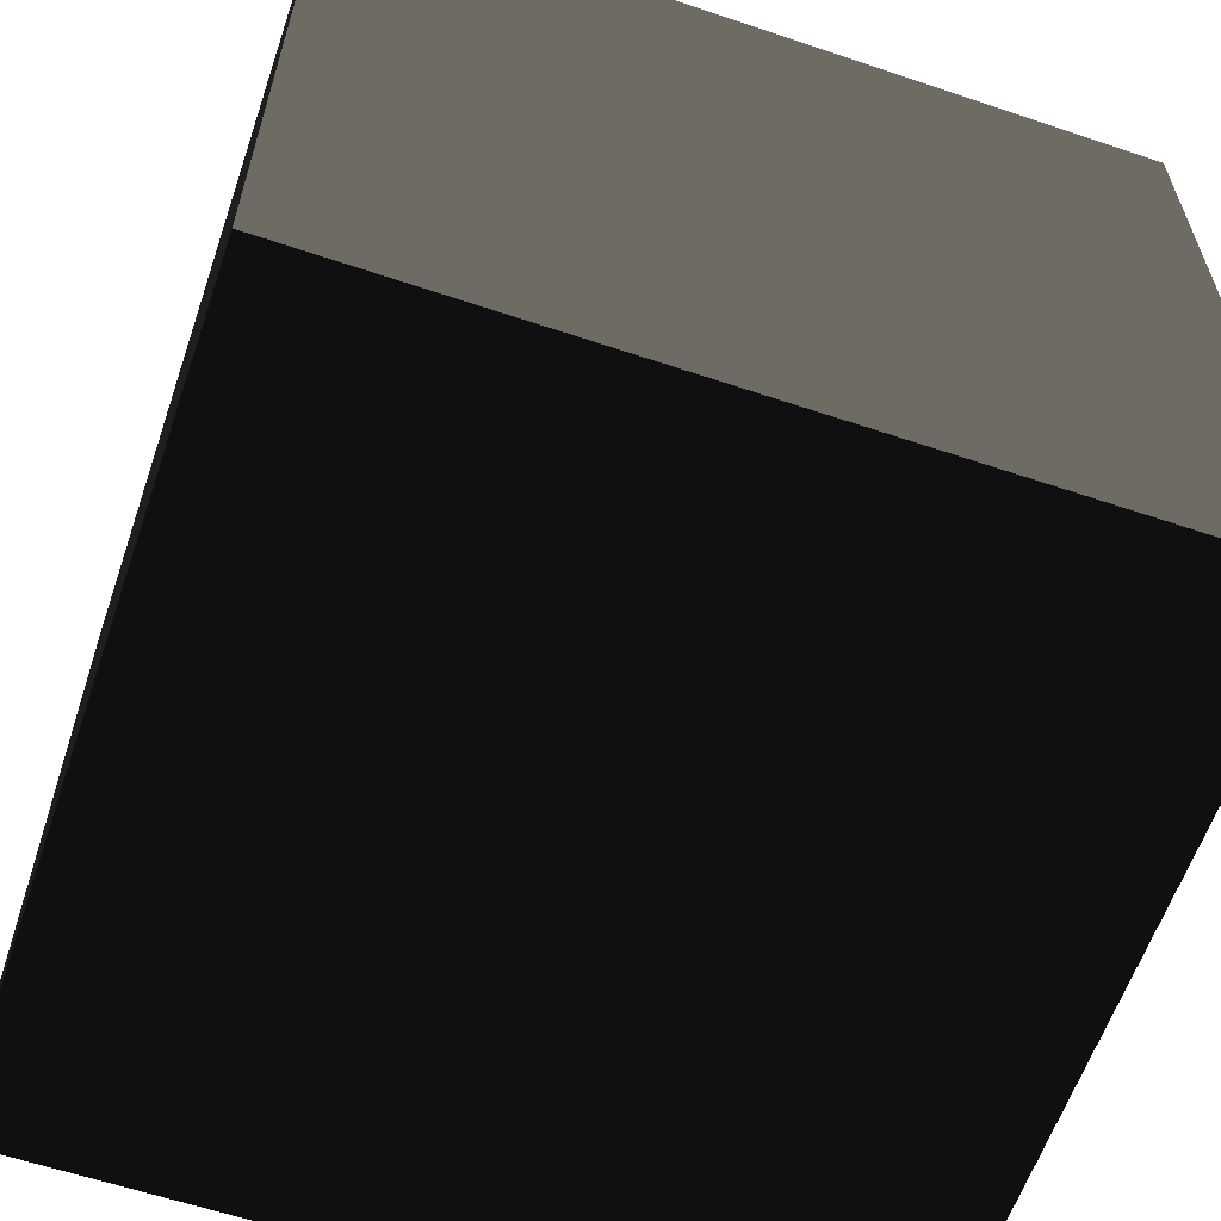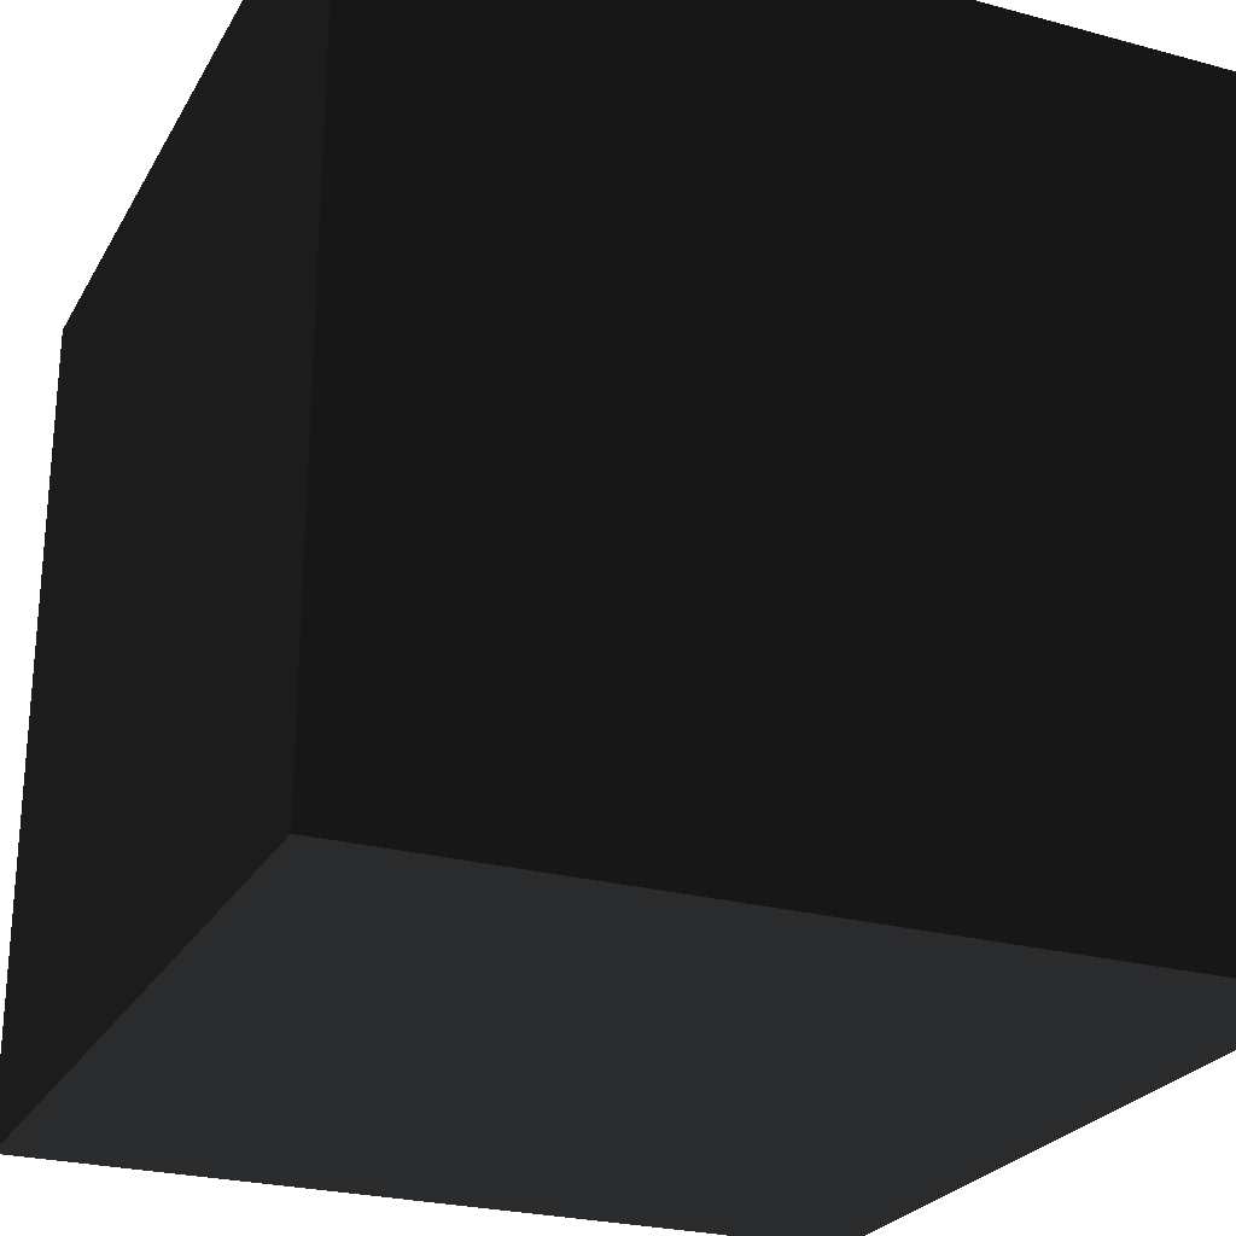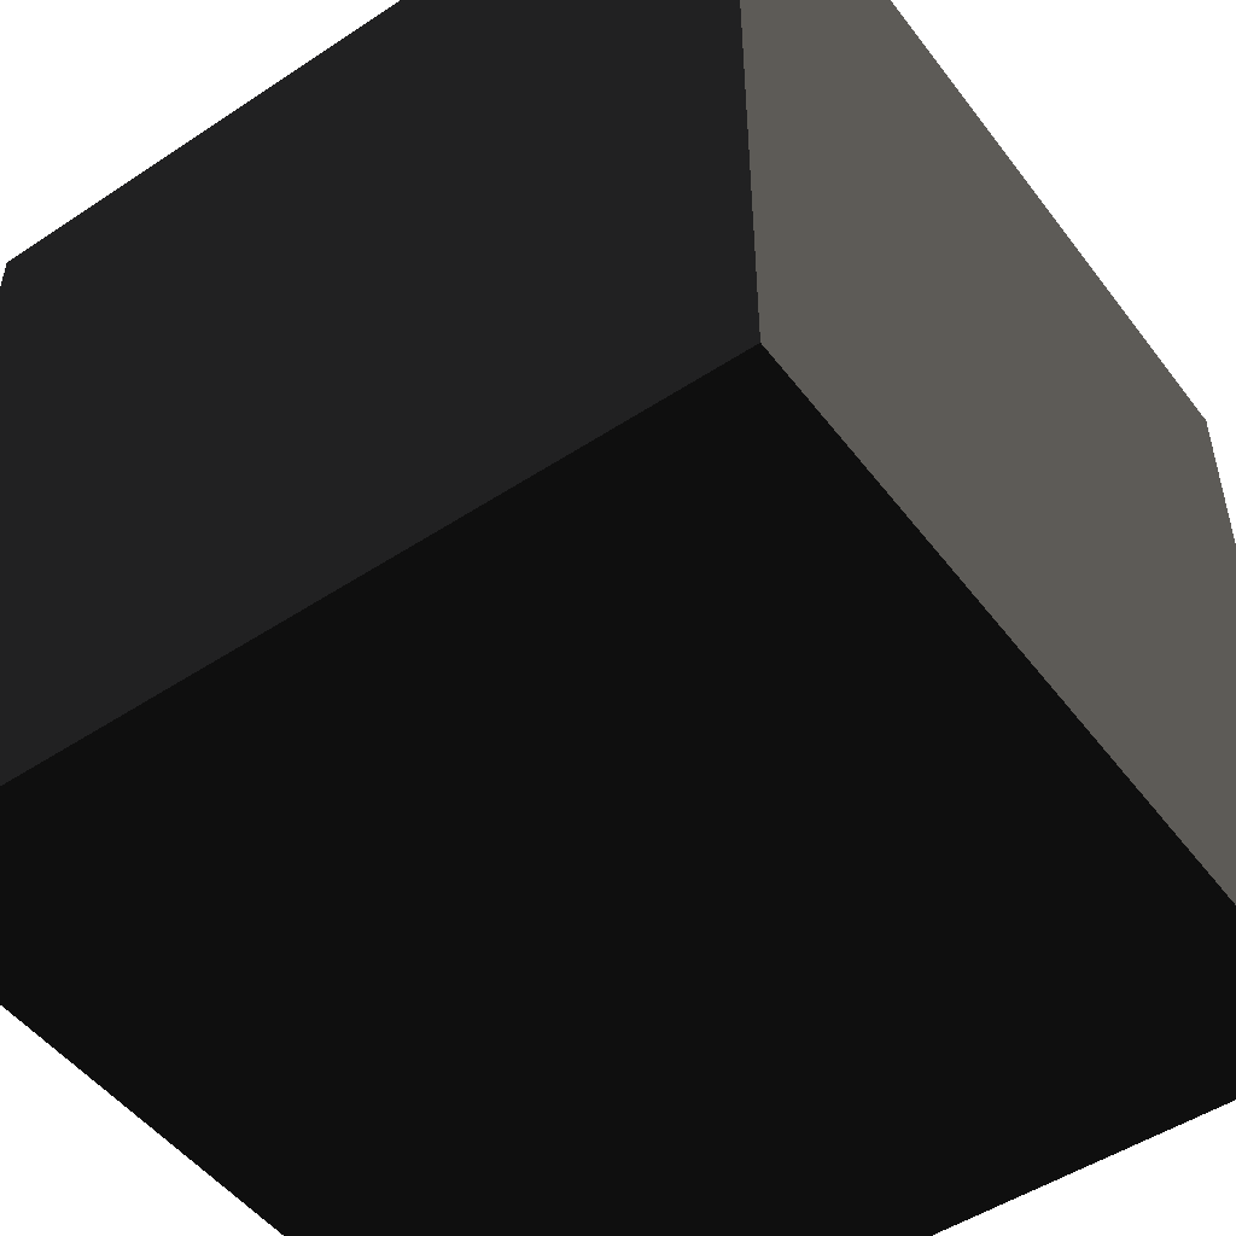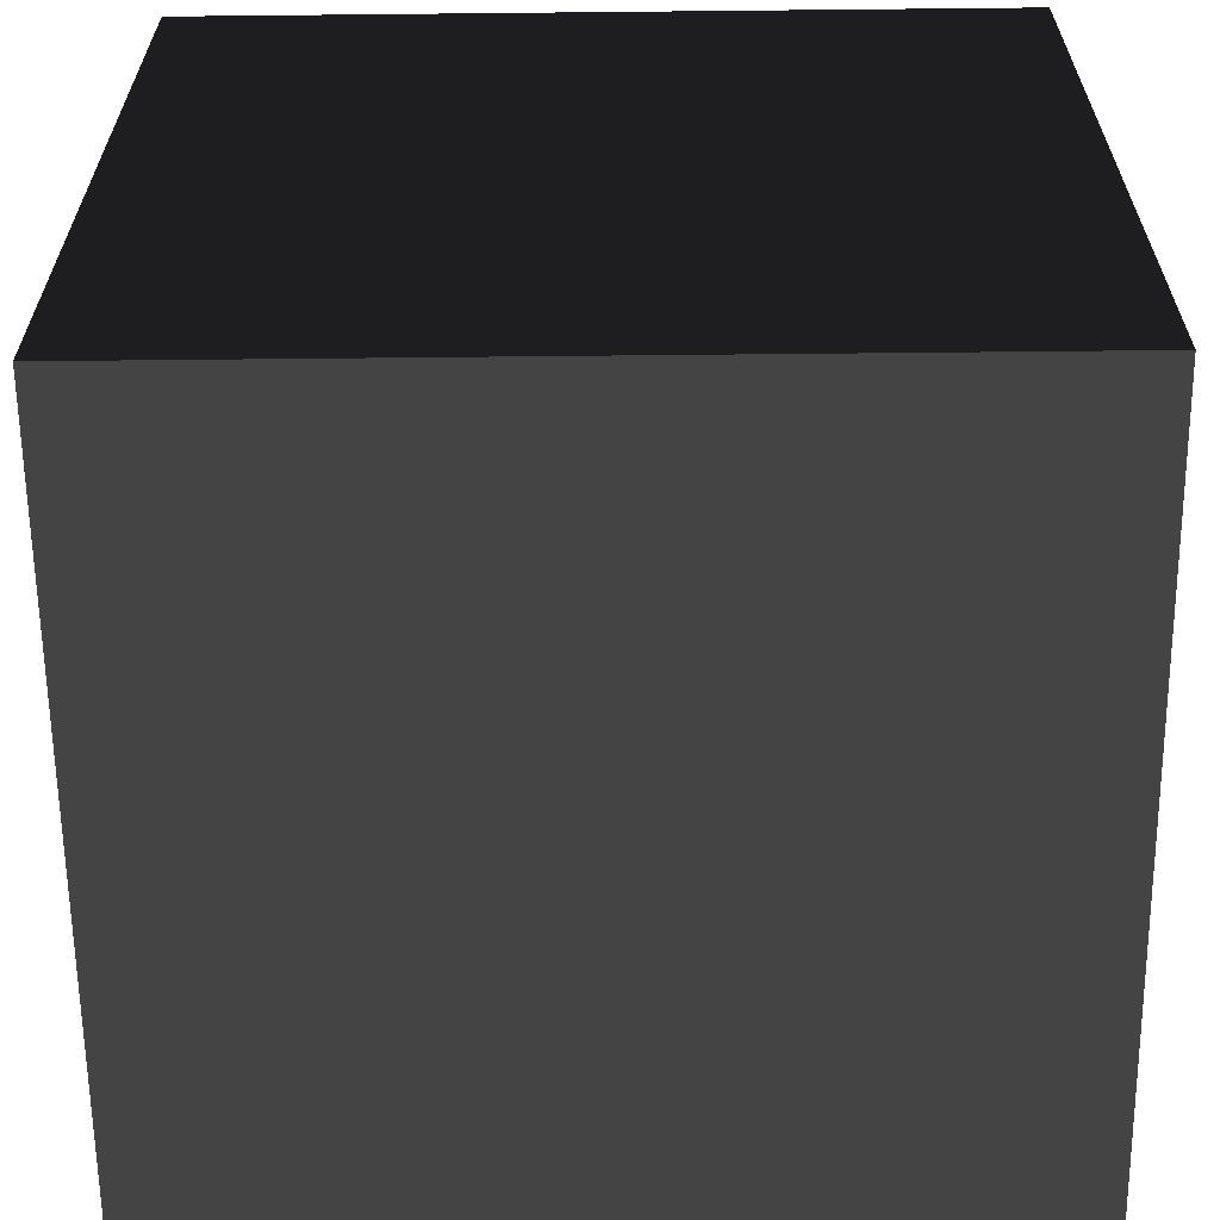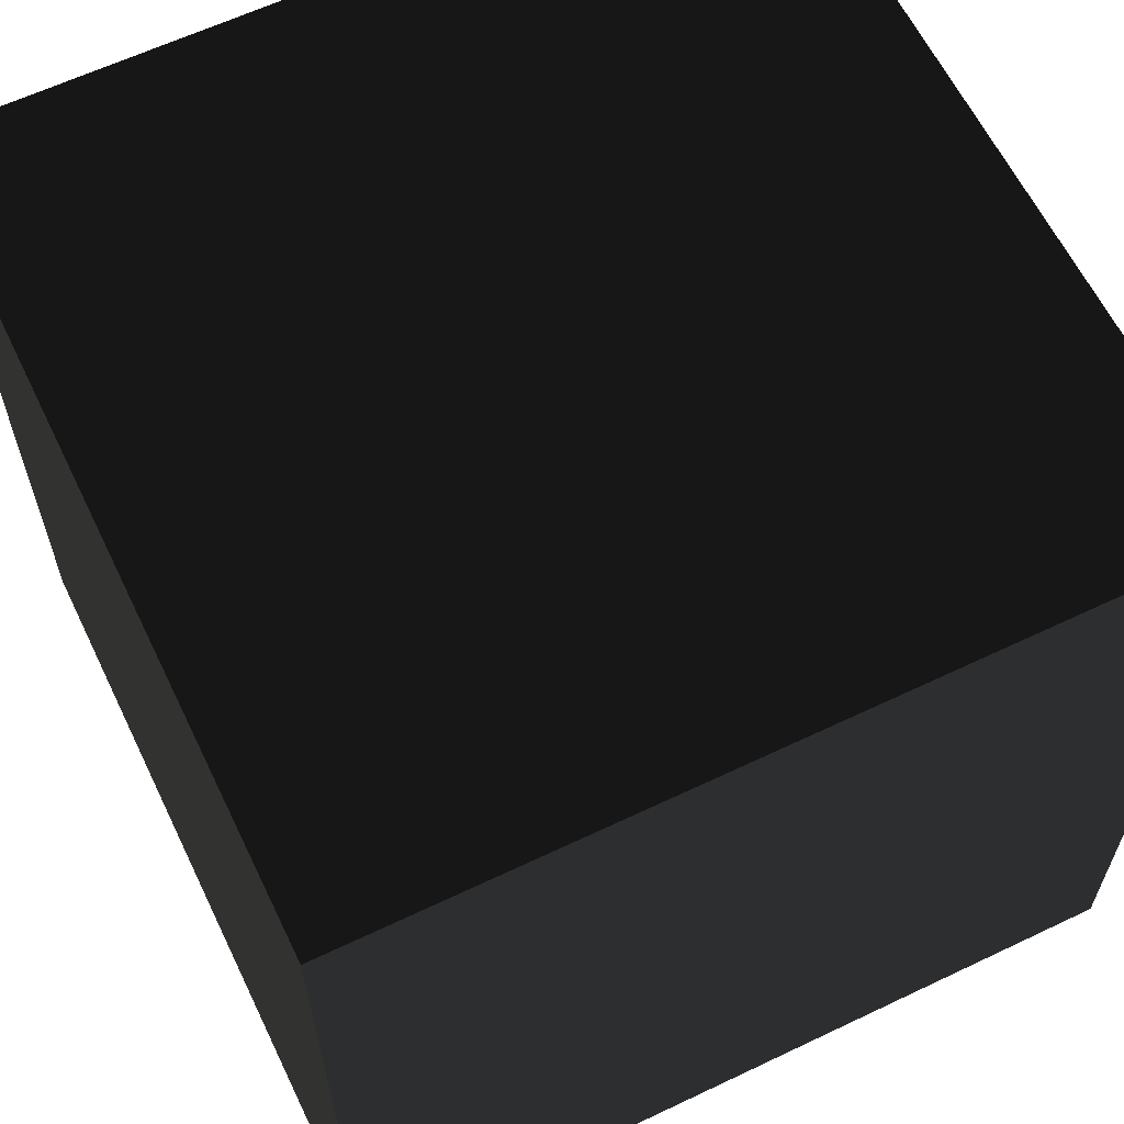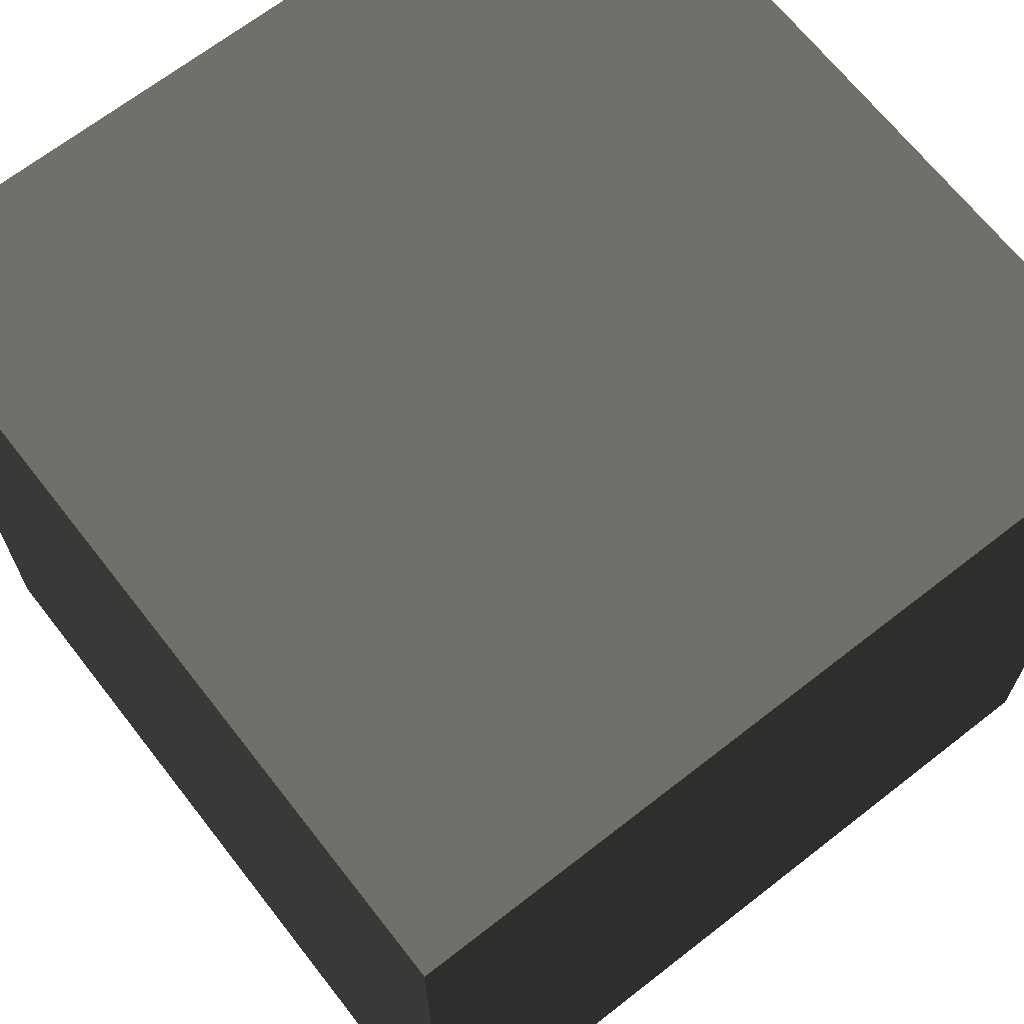
<metadata>
{"format":"obj","ext":"obj","renderer":"f3d","projection":"perspective","resolution":1024,"background":"white","views":[{"elev":-61.1,"azim":-18.9,"up":"+Y"},{"elev":-25.3,"azim":-23.5,"up":"+Z"},{"elev":-50.2,"azim":-54.1,"up":"+Y"},{"elev":-62.7,"azim":90.6,"up":"+Z"},{"elev":62.3,"azim":154.2,"up":"+Y"},{"elev":67.6,"azim":-38.0,"up":"+Z"}]}
</metadata>
<code>
v 1.5 3 -1.5 0.498 0.498 0.498 #0.498
v 1.5 0 -1.5 0.498 0.498 0.498 #0.498
v -1.5 0 -1.5 0.498 0.498 0.498 #0.498
v 1.5 3 -1.5 0.498 0.498 0.498 #0.498
v -1.5 0 -1.5 0.498 0.498 0.498 #0.498
v -1.5 3 -1.5 0.498 0.498 0.498 #0.498
v 1.5 3 -1.5 0.498 0.498 0.498 #0.498
v -1.5 3 -1.5 0.498 0.498 0.498 #0.498
v -1.5 3 1.5 0.498 0.498 0.498 #0.498
v 1.5 3 -1.5 0.498 0.498 0.498 #0.498
v -1.5 3 1.5 0.498 0.498 0.498 #0.498
v 1.5 3 1.5 0.498 0.498 0.498 #0.498
v 1.5 3 -1.5 0.498 0.498 0.498 #0.498
v 1.5 3 1.5 0.498 0.498 0.498 #0.498
v 1.5 0 1.5 0.498 0.498 0.498 #0.498
v 1.5 3 -1.5 0.498 0.498 0.498 #0.498
v 1.5 0 1.5 0.498 0.498 0.498 #0.498
v 1.5 0 -1.5 0.498 0.498 0.498 #0.498
v -1.5 3 -1.5 0.498 0.498 0.498 #0.498
v -1.5 0 -1.5 0.498 0.498 0.498 #0.498
v -1.5 0 1.5 0.498 0.498 0.498 #0.498
v -1.5 3 -1.5 0.498 0.498 0.498 #0.498
v -1.5 0 1.5 0.498 0.498 0.498 #0.498
v -1.5 3 1.5 0.498 0.498 0.498 #0.498
v 1.5 0 -1.5 0.498 0.498 0.498 #0.498
v 1.5 0 1.5 0.498 0.498 0.498 #0.498
v -1.5 0 1.5 0.498 0.498 0.498 #0.498
v 1.5 0 -1.5 0.498 0.498 0.498 #0.498
v -1.5 0 1.5 0.498 0.498 0.498 #0.498
v -1.5 0 -1.5 0.498 0.498 0.498 #0.498
v 1.5 3 1.5 0.498 0.498 0.498 #0.498
v -1.5 3 1.5 0.498 0.498 0.498 #0.498
v -1.5 0 1.5 0.498 0.498 0.498 #0.498
v 1.5 3 1.5 0.498 0.498 0.498 #0.498
v -1.5 0 1.5 0.498 0.498 0.498 #0.498
v 1.5 0 1.5 0.498 0.498 0.498 #0.498
f 1 2 3
f 4 5 6
f 7 8 9
f 10 11 12
f 13 14 15
f 16 17 18
f 19 20 21
f 22 23 24
f 25 26 27
f 28 29 30
f 31 32 33
f 34 35 36

</code>
